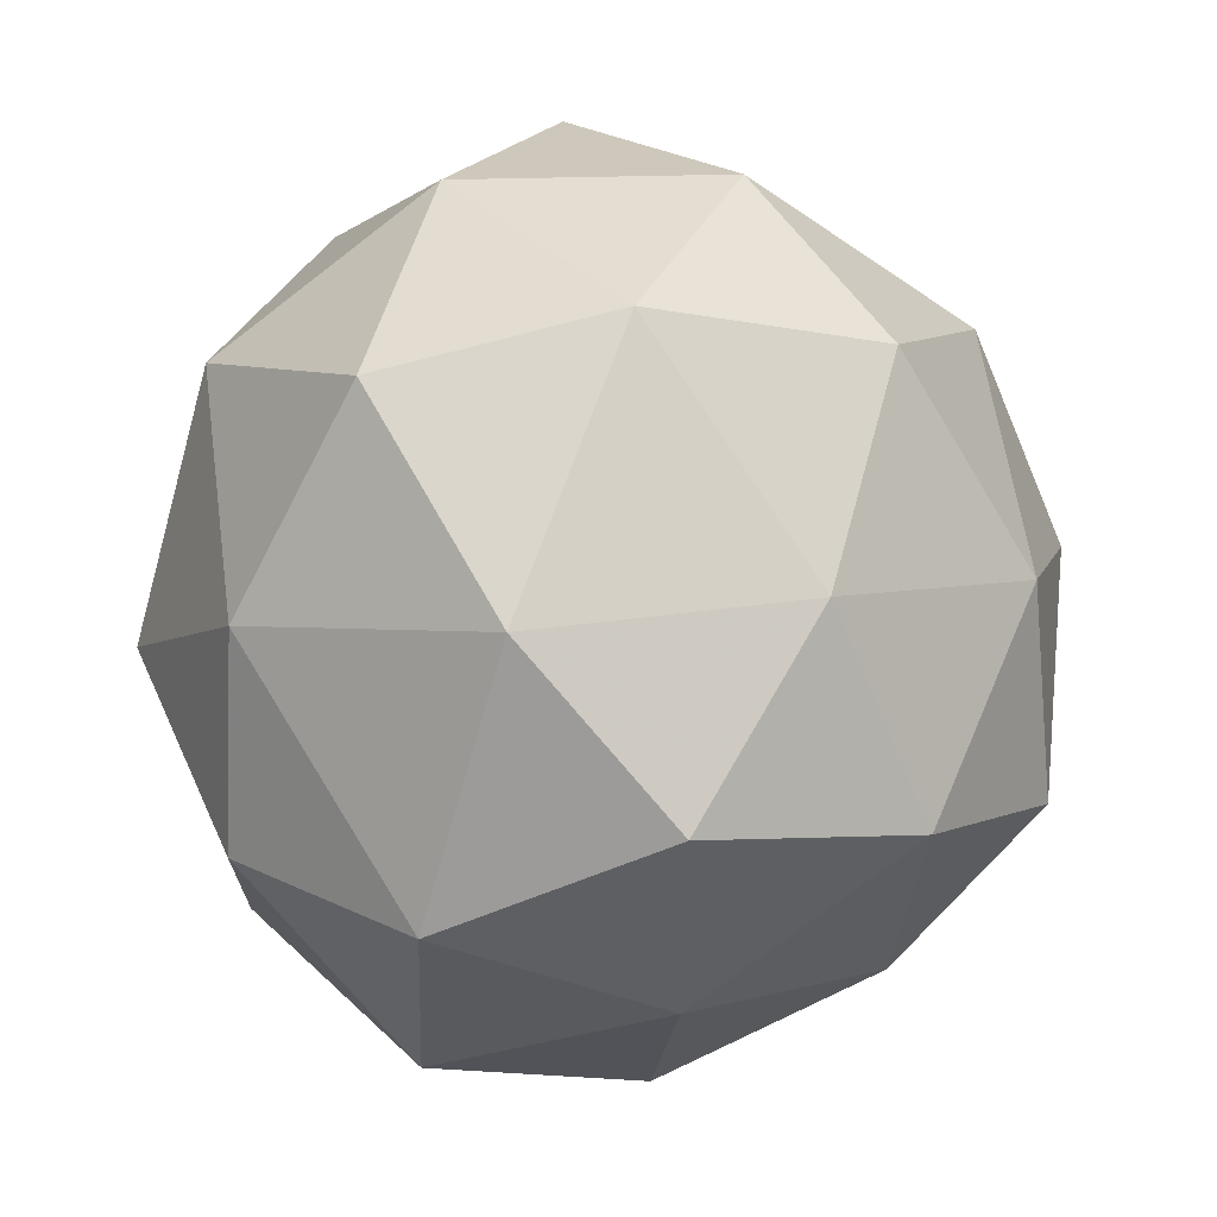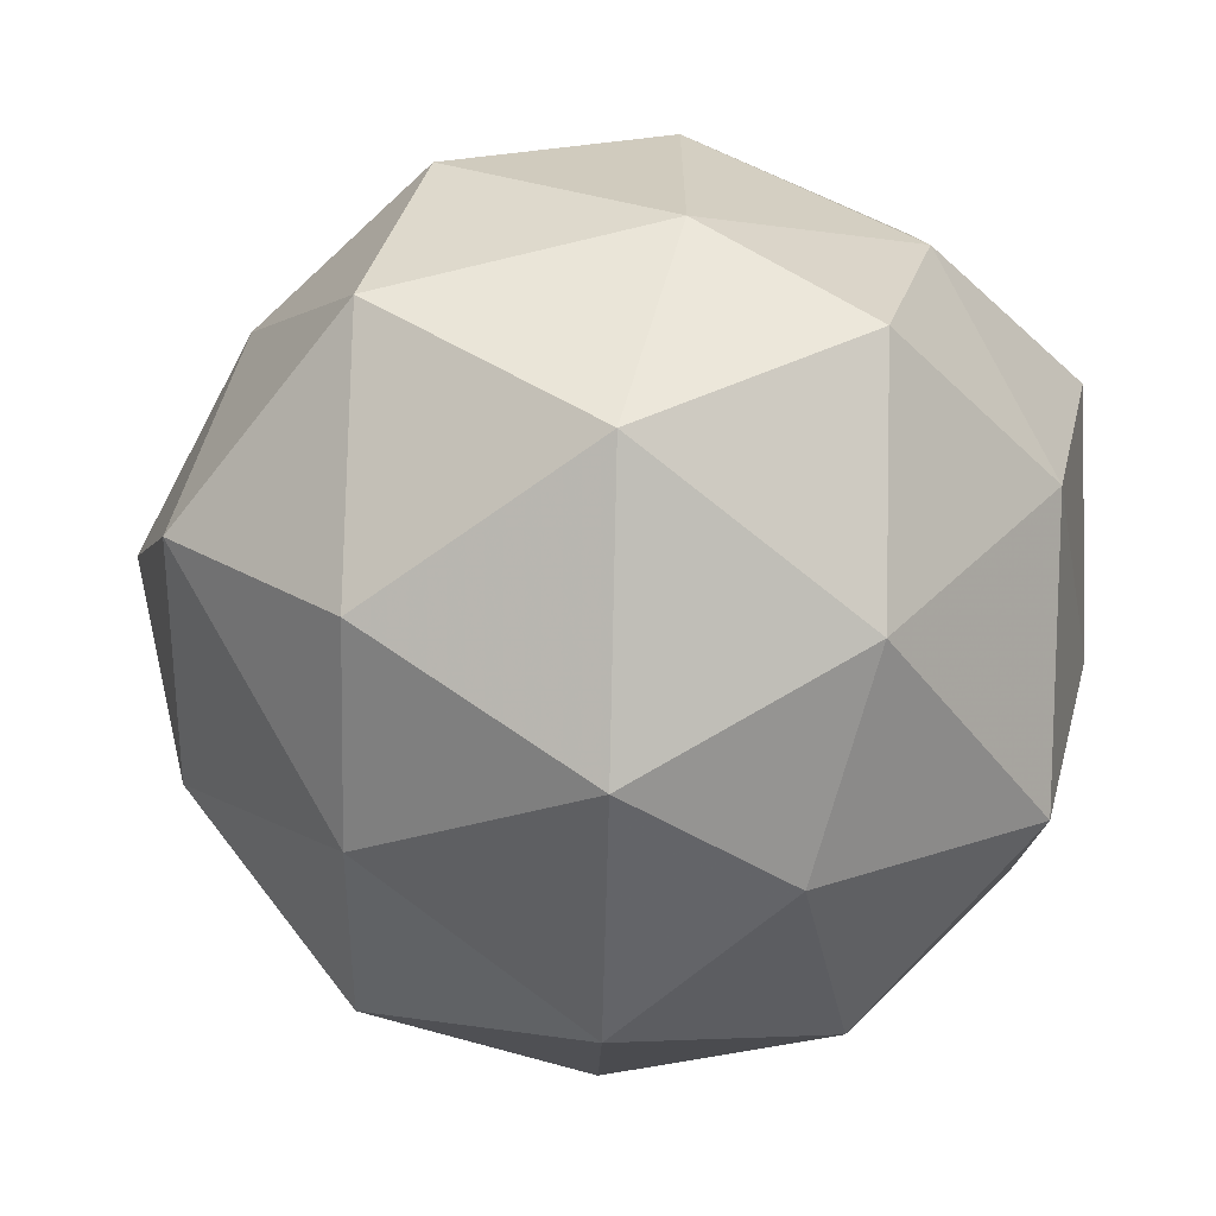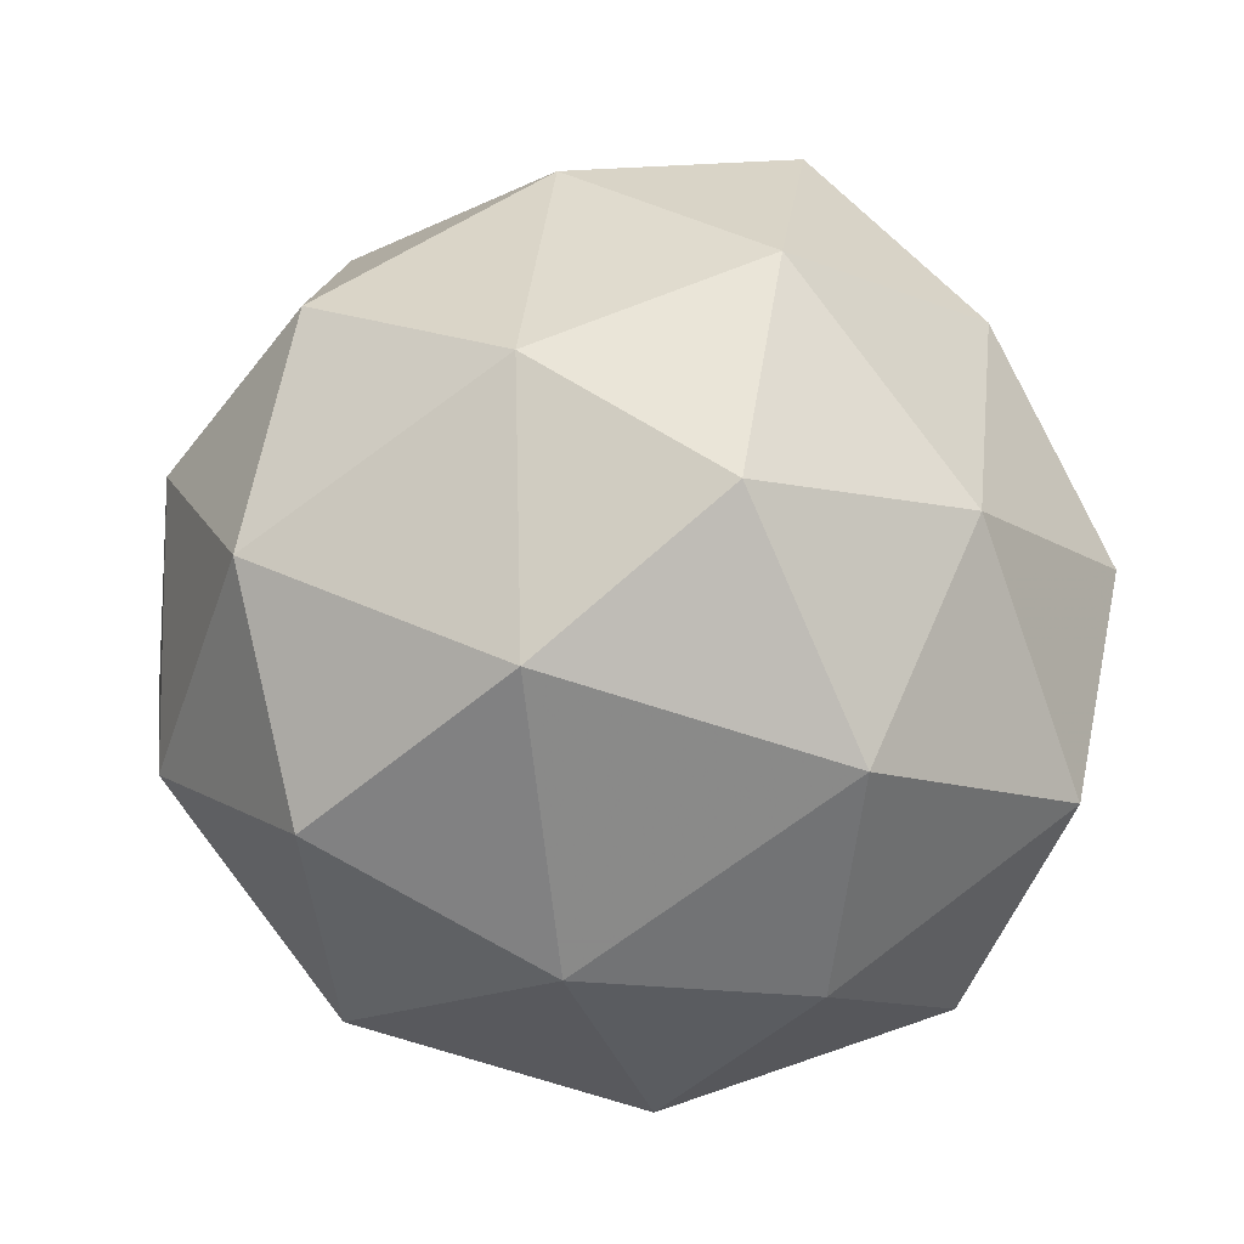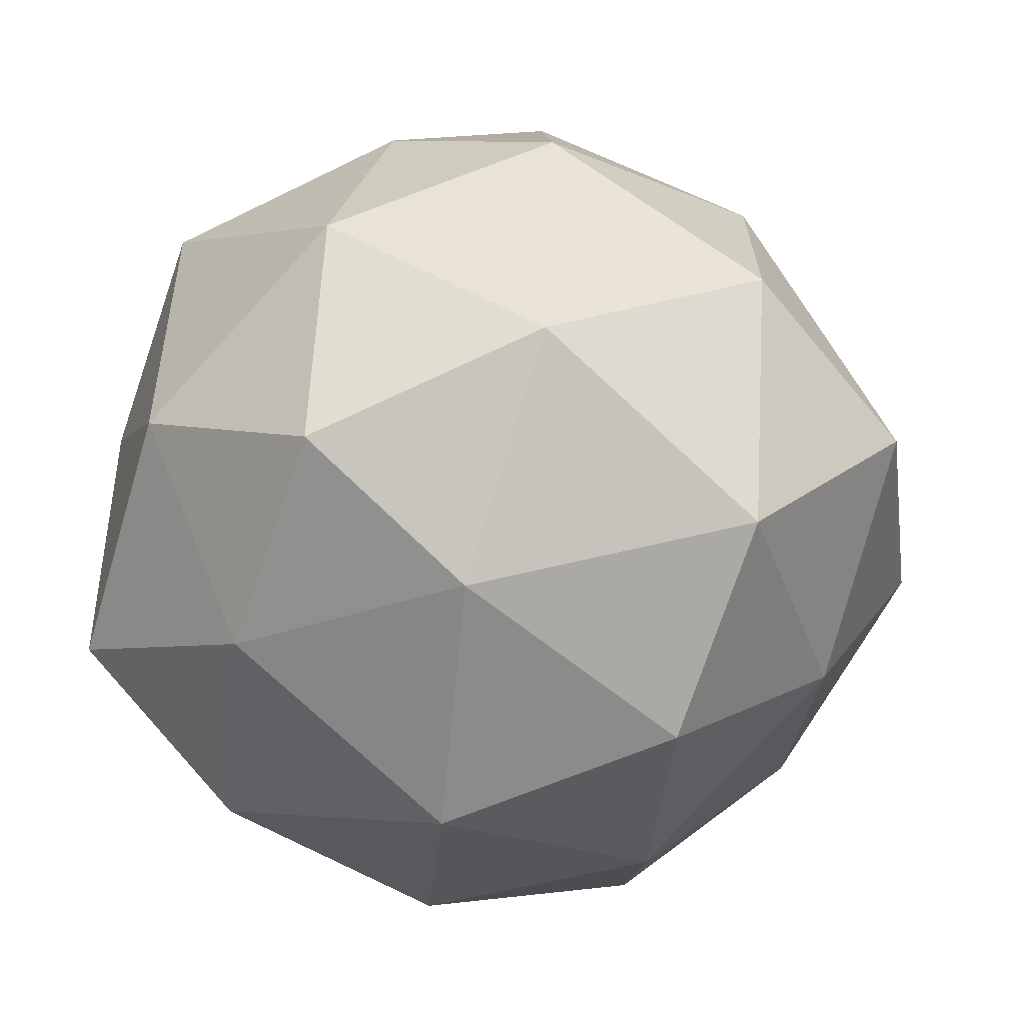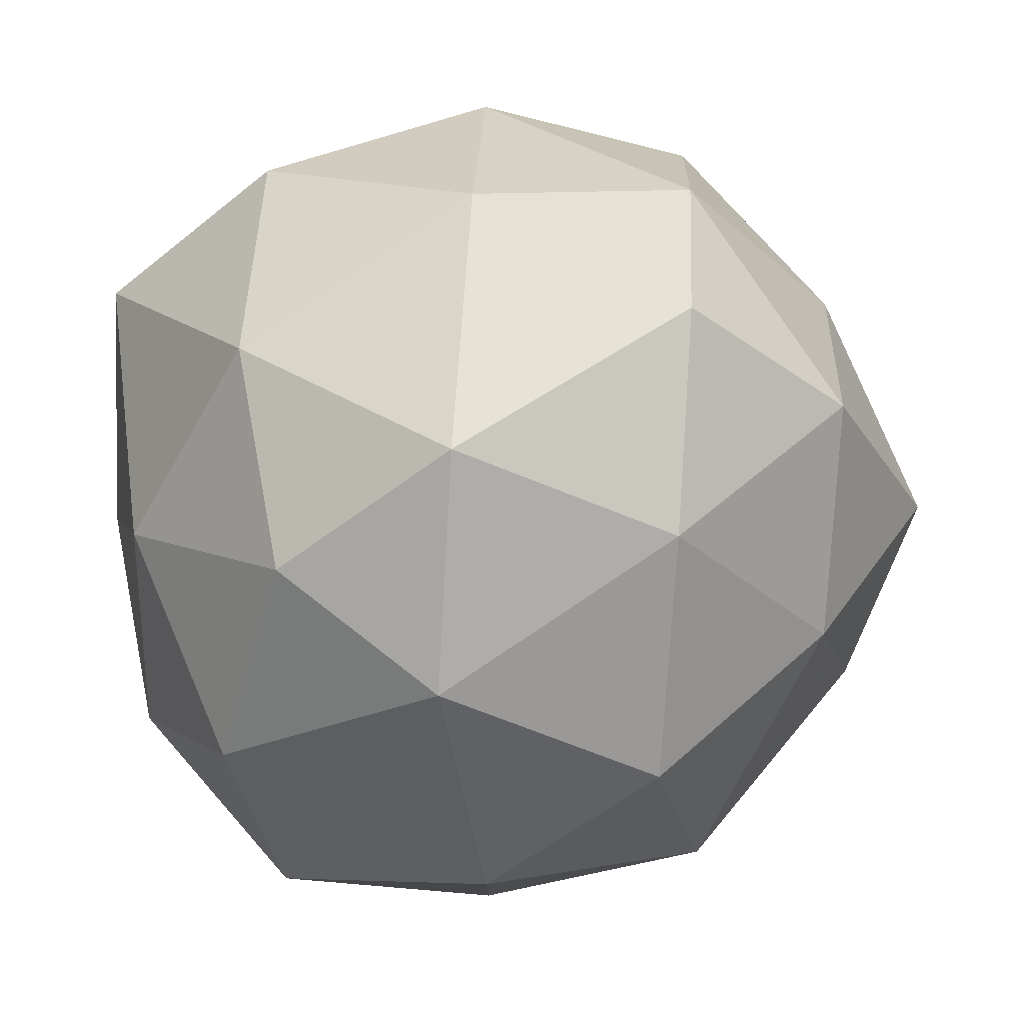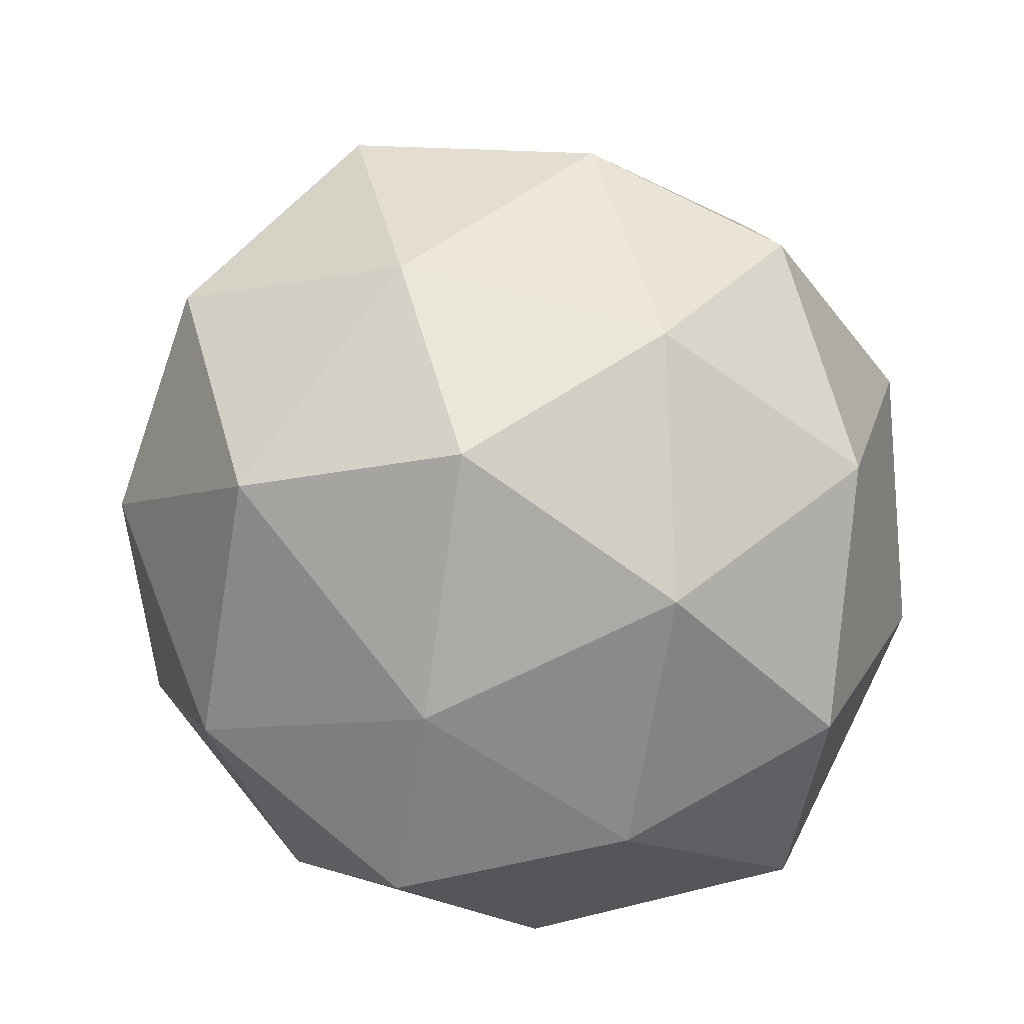
<metadata>
{"format":"obj","ext":"obj","renderer":"f3d","projection":"perspective","resolution":1024,"background":"white","views":[{"elev":22.0,"azim":85.8,"up":"+Z"},{"elev":-66.8,"azim":178.6,"up":"+Y"},{"elev":-10.6,"azim":81.4,"up":"+Y"},{"elev":-63.8,"azim":-5.4,"up":"+Z"},{"elev":79.2,"azim":3.6,"up":"+Y"},{"elev":-75.9,"azim":116.0,"up":"+Z"}]}
</metadata>
<code>
v 1830 -391.9 -2158
v 1830 -392 -2158
v 1830 -392 -2158
v 1830 -391.9 -2158
v 1830 -391.9 -2158
v 1830 -391.9 -2158
v 1830 -392 -2159
v 1830 -391.9 -2159
v 1830 -391.9 -2159
v 1830 -391.9 -2159
v 1830 -392 -2159
v 1830 -391.9 -2159
v 1830 -392 -2158
v 1830 -392 -2158
v 1830 -392 -2158
v 1830 -392 -2158
v 1830 -391.9 -2158
v 1830 -391.9 -2158
v 1830 -391.9 -2158
v 1830 -391.9 -2158
v 1830 -391.9 -2158
v 1830 -391.9 -2158
v 1830 -392 -2159
v 1830 -392 -2159
v 1830 -392 -2158
v 1830 -392 -2159
v 1830 -391.9 -2158
v 1830 -391.9 -2158
v 1830 -391.8 -2158
v 1830 -391.9 -2158
v 1830 -391.9 -2159
v 1830 -391.9 -2159
v 1830 -392 -2159
v 1830 -392 -2159
v 1830 -391.9 -2159
v 1830 -391.9 -2159
v 1830 -391.9 -2159
v 1830 -392 -2159
v 1830 -392 -2159
v 1830 -391.9 -2159
v 1830 -391.9 -2159
v 1830 -391.9 -2159
f 1 14 13
f 2 14 16
f 1 13 18
f 1 18 20
f 1 20 17
f 2 16 23
f 3 15 25
f 4 19 27
f 5 21 29
f 6 22 31
f 2 23 26
f 3 25 28
f 4 27 30
f 5 29 32
f 6 31 24
f 7 33 38
f 8 34 40
f 9 35 41
f 10 36 42
f 11 37 39
f 39 42 12
f 39 37 42
f 37 10 42
f 42 41 12
f 42 36 41
f 36 9 41
f 41 40 12
f 41 35 40
f 35 8 40
f 40 38 12
f 40 34 38
f 34 7 38
f 38 39 12
f 38 33 39
f 33 11 39
f 24 37 11
f 24 31 37
f 31 10 37
f 32 36 10
f 32 29 36
f 29 9 36
f 30 35 9
f 30 27 35
f 27 8 35
f 28 34 8
f 28 25 34
f 25 7 34
f 26 33 7
f 26 23 33
f 23 11 33
f 31 32 10
f 31 22 32
f 22 5 32
f 29 30 9
f 29 21 30
f 21 4 30
f 27 28 8
f 27 19 28
f 19 3 28
f 25 26 7
f 25 15 26
f 15 2 26
f 23 24 11
f 23 16 24
f 16 6 24
f 17 22 6
f 17 20 22
f 20 5 22
f 20 21 5
f 20 18 21
f 18 4 21
f 18 19 4
f 18 13 19
f 13 3 19
f 16 17 6
f 16 14 17
f 14 1 17
f 13 15 3
f 13 14 15
f 14 2 15

</code>
